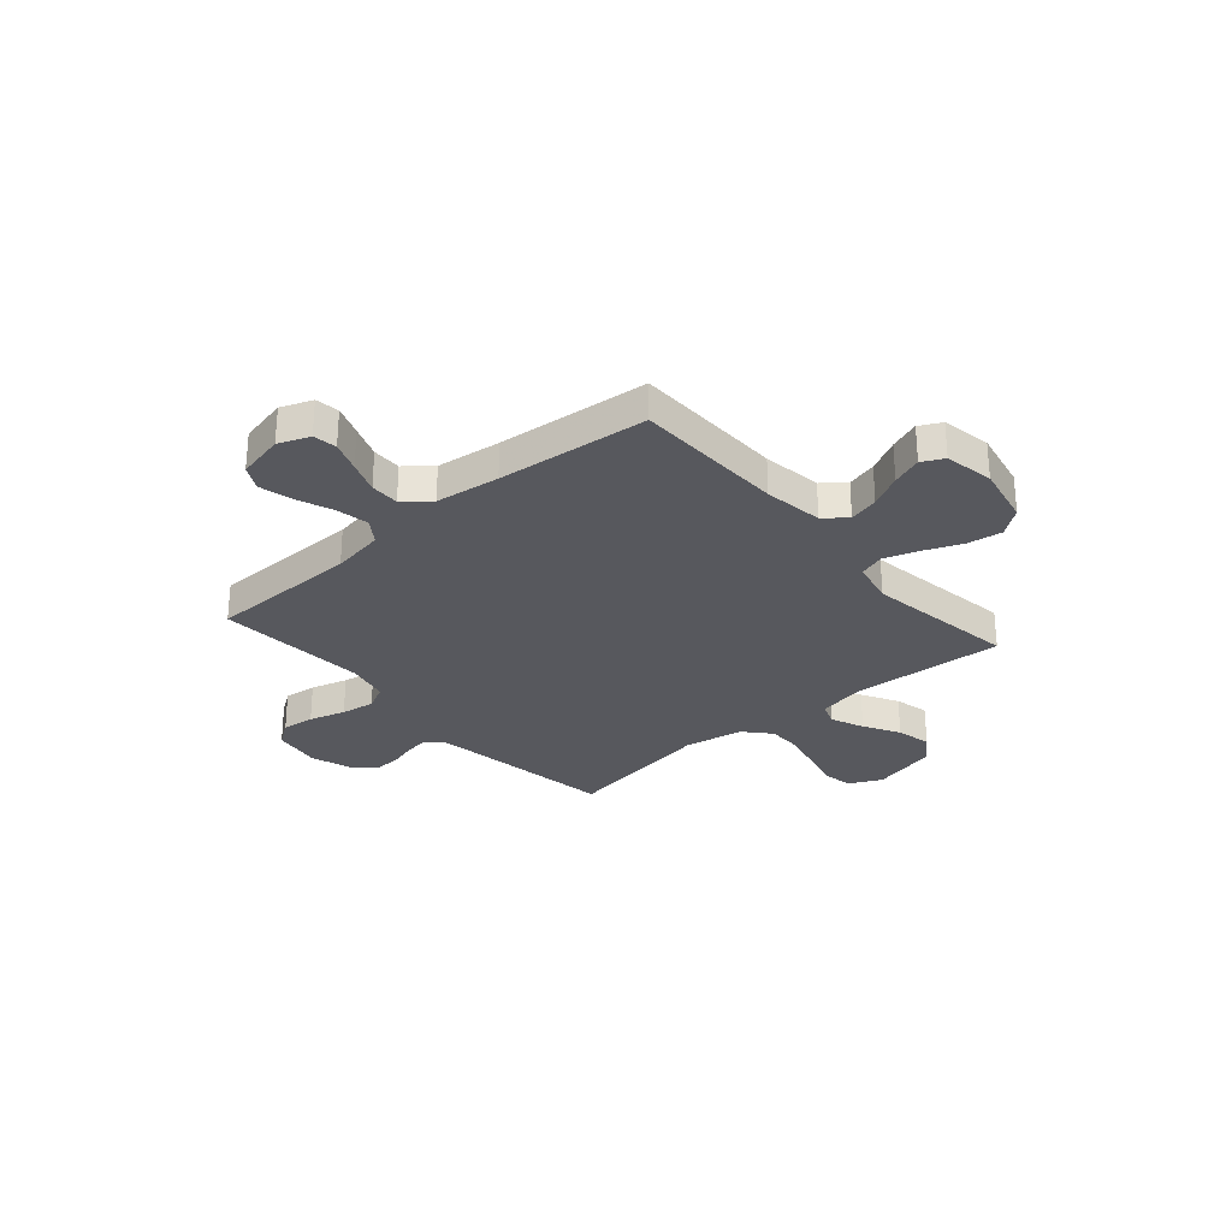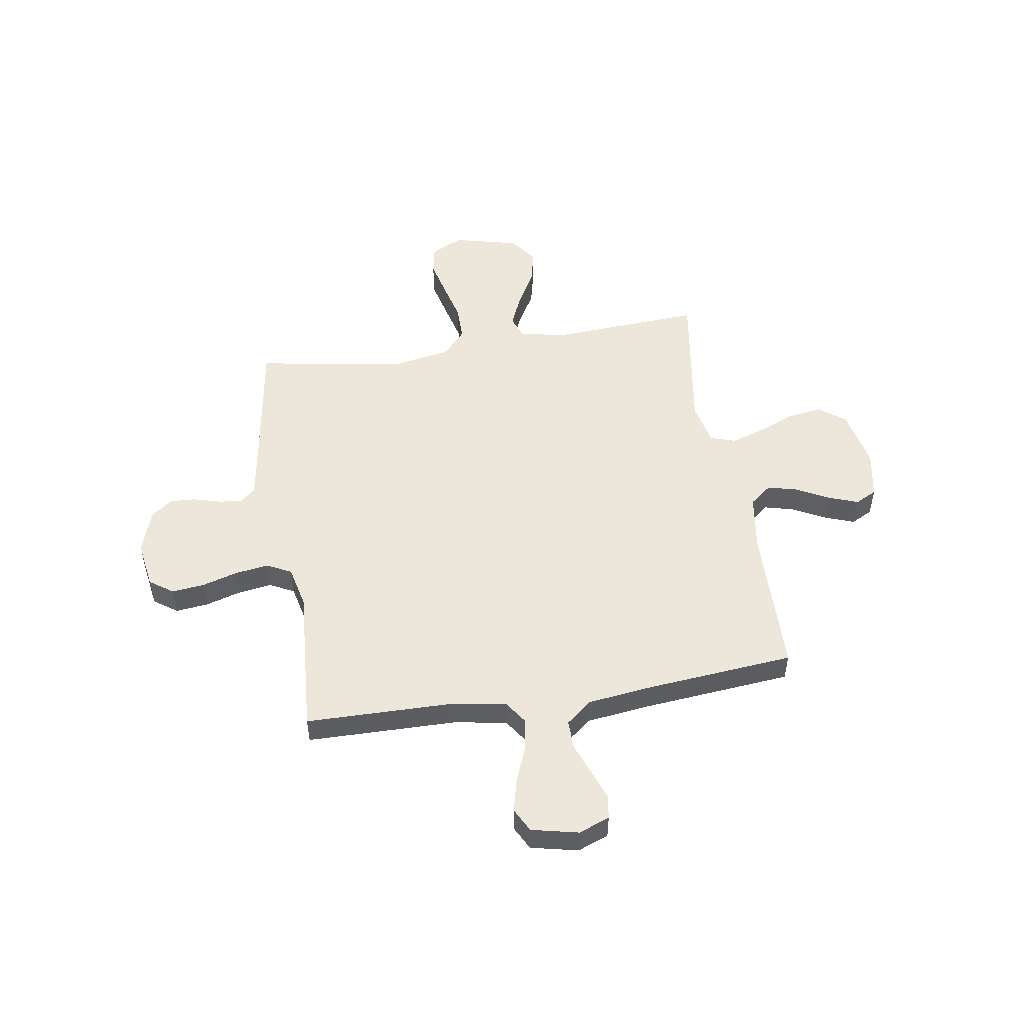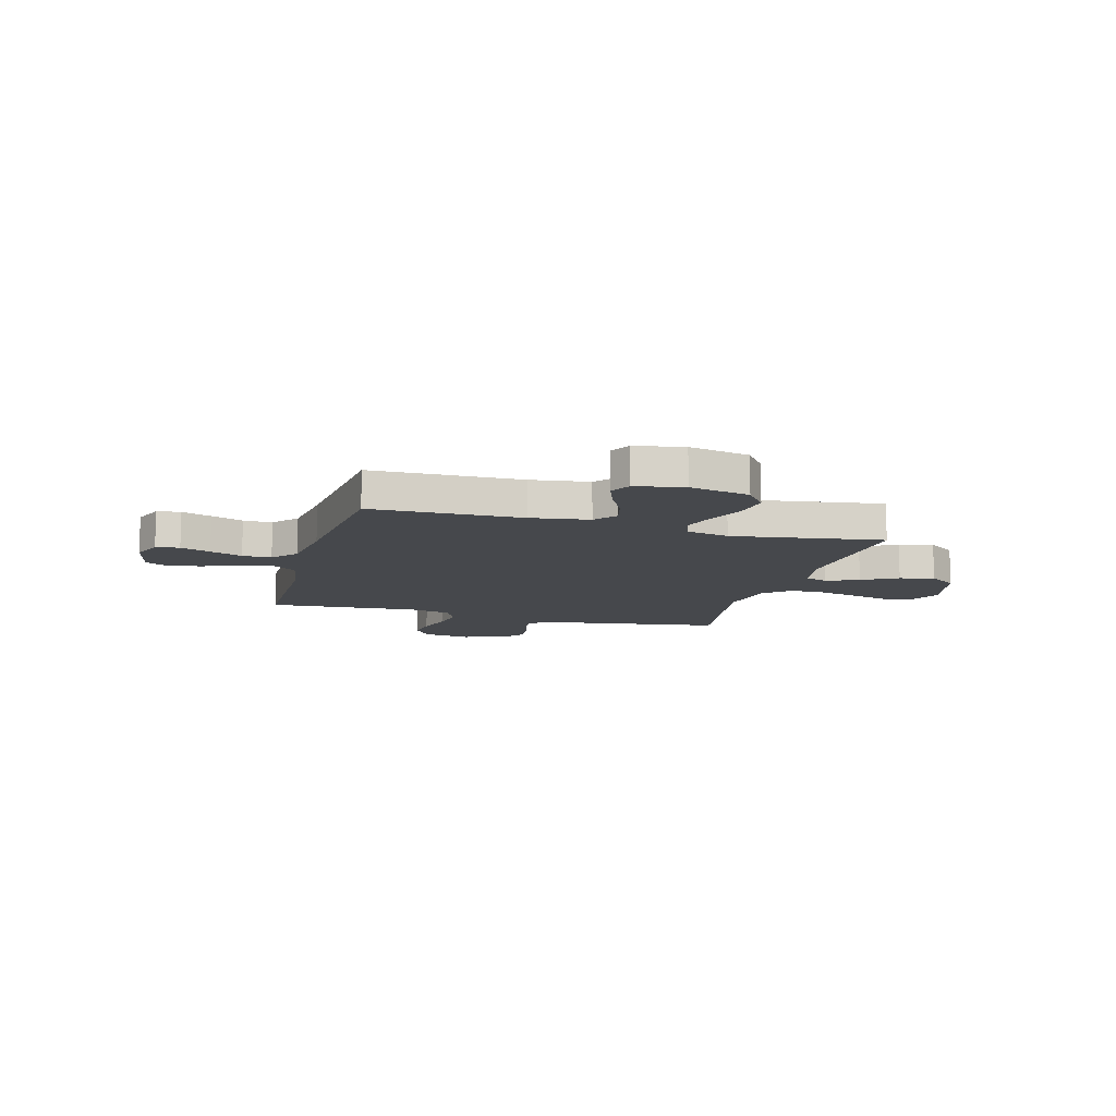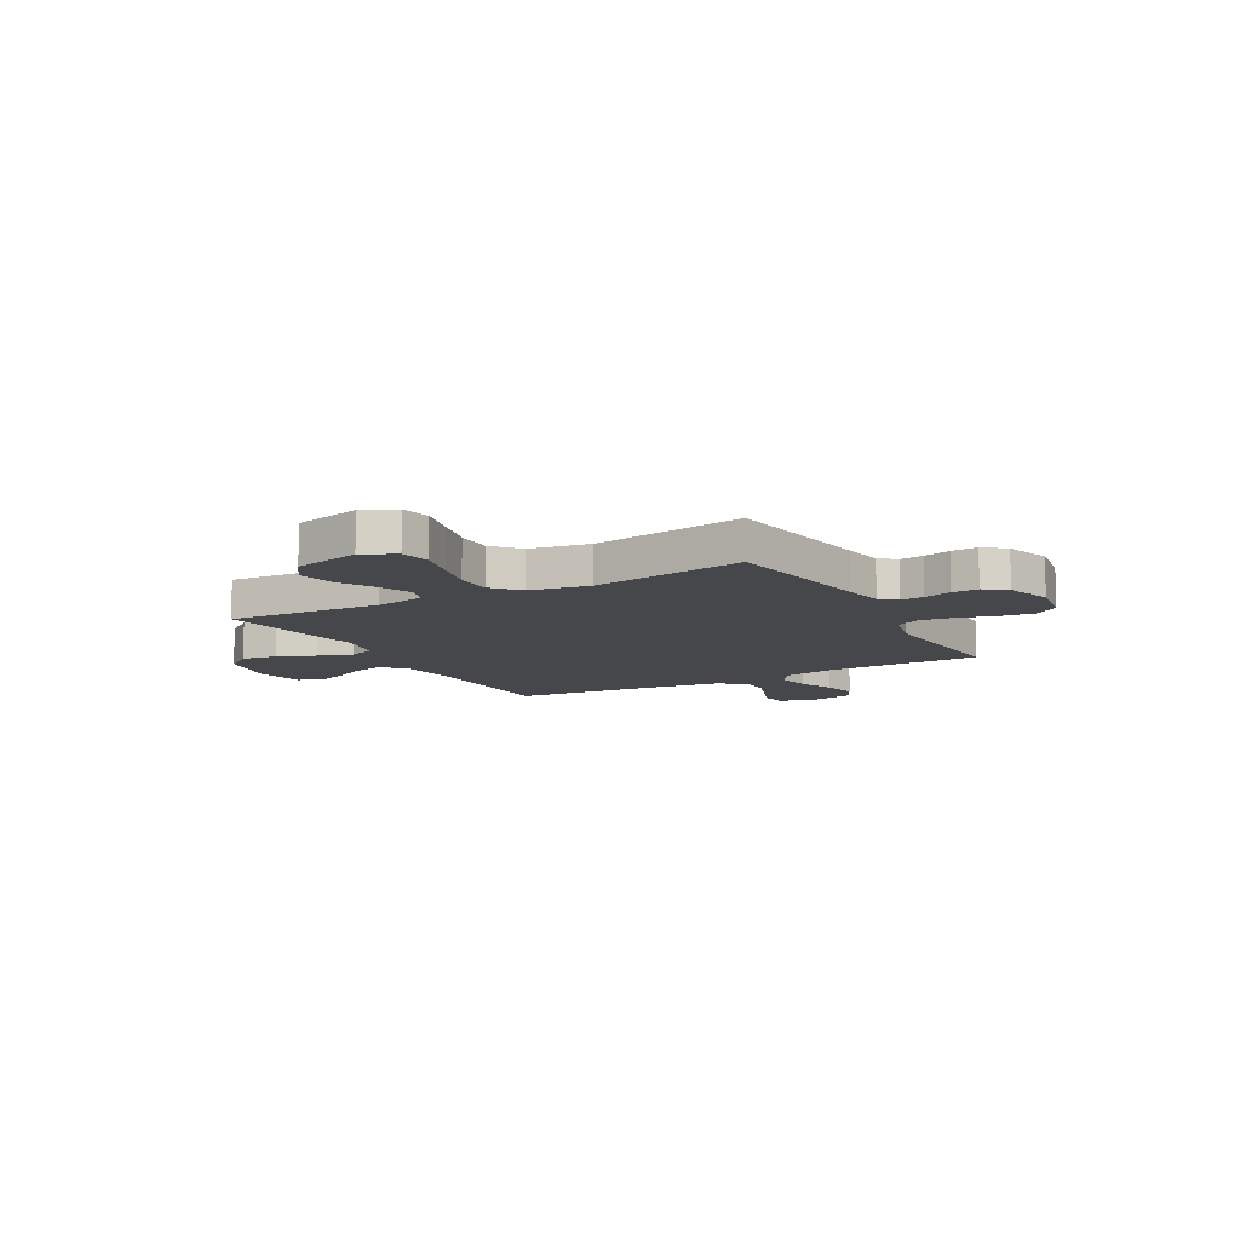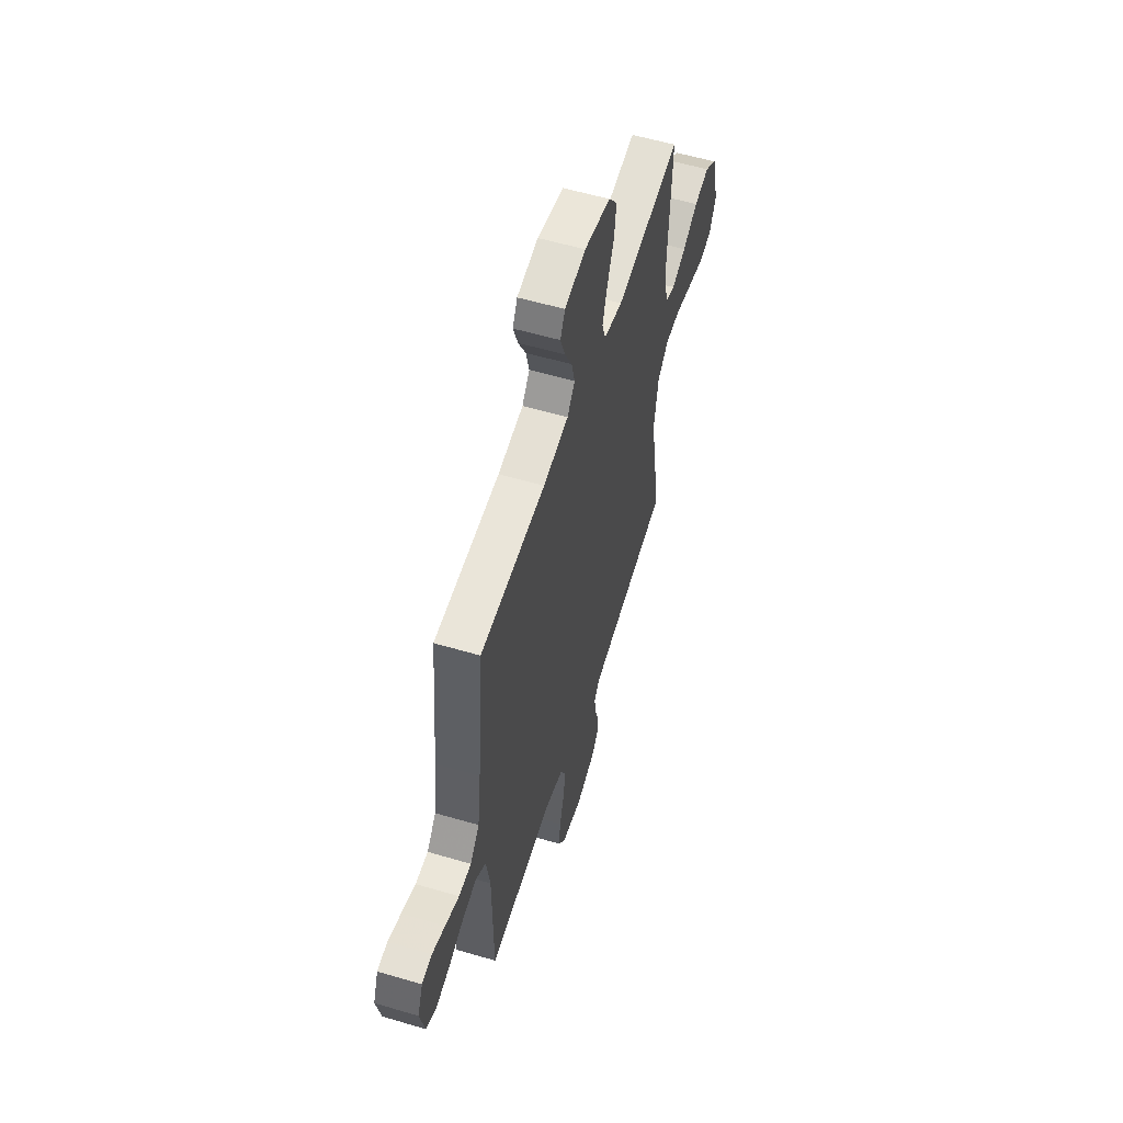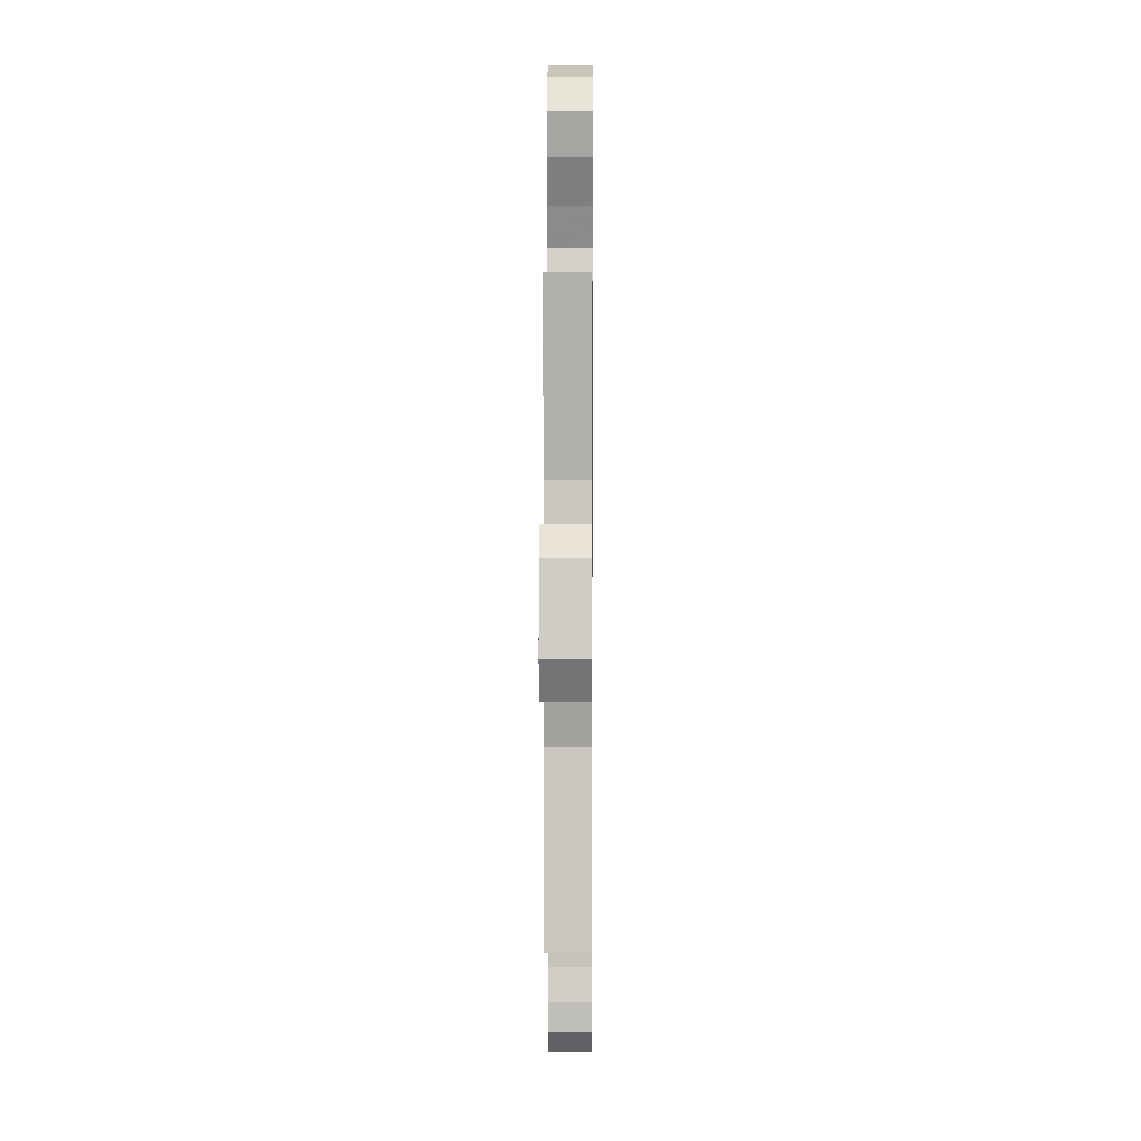
<metadata>
{"format":"obj","ext":"obj","renderer":"f3d","projection":"perspective","resolution":1024,"background":"white","views":[{"elev":-28.9,"azim":-49.2,"up":"+Y"},{"elev":51.2,"azim":-99.0,"up":"+Y"},{"elev":-11.3,"azim":-15.7,"up":"+Y"},{"elev":-10.6,"azim":118.9,"up":"+Y"},{"elev":56.6,"azim":-72.9,"up":"+Z"},{"elev":8.1,"azim":90.5,"up":"+Z"}]}
</metadata>
<code>
v -0.5 0.07 0.5
v -0.2 0.07 0.506
v -0.083 0.07 0.523
v -0.048 0.07 0.567
v -0.063 0.07 0.626
v -0.097 0.07 0.691
v -0.119 0.07 0.751
v -0.097 0.07 0.794
v 0 0.07 0.812
v 0.12 0.07 0.787
v 0.16 0.07 0.734
v 0.15 0.07 0.665
v 0.119 0.07 0.59
v 0.097 0.07 0.523
v 0.114 0.07 0.473
v 0.2 0.07 0.454
v 0.5 0.07 0.5
v 0.482 0.07 0.2
v 0.5 0.07 0.104
v 0.546 0.07 0.087
v 0.611 0.07 0.115
v 0.682 0.07 0.155
v 0.751 0.07 0.171
v 0.807 0.07 0.131
v 0.839 0.07 0
v 0.808 0.07 -0.064
v 0.749 0.07 -0.075
v 0.674 0.07 -0.057
v 0.594 0.07 -0.037
v 0.523 0.07 -0.037
v 0.471 0.07 -0.083
v 0.451 0.07 -0.2
v 0.5 0.07 -0.5
v 0.2 0.07 -0.546
v 0.122 0.07 -0.559
v 0.096 0.07 -0.591
v 0.102 0.07 -0.637
v 0.117 0.07 -0.69
v 0.12 0.07 -0.741
v 0.088 0.07 -0.784
v 0 0.07 -0.813
v -0.096 0.07 -0.798
v -0.129 0.07 -0.751
v -0.122 0.07 -0.686
v -0.101 0.07 -0.614
v -0.091 0.07 -0.547
v -0.116 0.07 -0.498
v -0.2 0.07 -0.479
v -0.5 0.07 -0.5
v -0.504 0.07 -0.2
v -0.522 0.07 -0.095
v -0.569 0.07 -0.063
v -0.634 0.07 -0.075
v -0.704 0.07 -0.103
v -0.77 0.07 -0.119
v -0.818 0.07 -0.094
v -0.839 0.07 0
v -0.815 0.07 0.062
v -0.768 0.07 0.069
v -0.708 0.07 0.047
v -0.644 0.07 0.023
v -0.586 0.07 0.022
v -0.544 0.07 0.073
v -0.528 0.07 0.2
v -0.5 0 0.5
v -0.2 0 0.506
v -0.083 0 0.523
v -0.048 0 0.567
v -0.063 0 0.626
v -0.097 0 0.691
v -0.119 0 0.751
v -0.097 0 0.794
v 0 0 0.812
v 0.12 0 0.787
v 0.16 0 0.734
v 0.15 0 0.665
v 0.119 0 0.59
v 0.097 0 0.523
v 0.114 0 0.473
v 0.2 0 0.454
v 0.5 0 0.5
v 0.482 0 0.2
v 0.5 0 0.104
v 0.546 0 0.087
v 0.611 0 0.115
v 0.682 0 0.155
v 0.751 0 0.171
v 0.807 0 0.131
v 0.839 0 0
v 0.808 0 -0.064
v 0.749 0 -0.075
v 0.674 0 -0.057
v 0.594 0 -0.037
v 0.523 0 -0.037
v 0.471 0 -0.083
v 0.451 0 -0.2
v 0.5 0 -0.5
v 0.2 0 -0.546
v 0.122 0 -0.559
v 0.096 0 -0.591
v 0.102 0 -0.637
v 0.117 0 -0.69
v 0.12 0 -0.741
v 0.088 0 -0.784
v 0 0 -0.813
v -0.096 0 -0.798
v -0.129 0 -0.751
v -0.122 0 -0.686
v -0.101 0 -0.614
v -0.091 0 -0.547
v -0.116 0 -0.498
v -0.2 0 -0.479
v -0.5 0 -0.5
v -0.504 0 -0.2
v -0.522 0 -0.095
v -0.569 0 -0.063
v -0.634 0 -0.075
v -0.704 0 -0.103
v -0.77 0 -0.119
v -0.818 0 -0.094
v -0.839 0 0
v -0.815 0 0.062
v -0.768 0 0.069
v -0.708 0 0.047
v -0.644 0 0.023
v -0.586 0 0.022
v -0.544 0 0.073
v -0.528 0 0.2
f 58 59 60 61
f 56 57 58 61
f 56 61 62
f 53 54 55 56
f 52 53 56 62
f 51 52 62 63
f 48 49 50
f 47 48 50 51
f 42 43 44 45
f 42 45 46
f 41 42 46
f 40 41 46
f 37 38 39 40
f 36 37 40 46
f 35 36 46 47
f 32 33 34
f 31 32 34 35
f 26 27 28 29
f 24 25 26 29
f 24 29 30
f 21 22 23 24
f 20 21 24 30
f 19 20 30 31
f 16 17 18
f 15 16 18 19
f 10 11 12 13
f 10 13 14
f 9 10 14
f 8 9 14
f 5 6 7 8
f 4 5 8 14
f 3 4 14 15
f 64 1 2
f 47 51 63 64
f 31 35 47 64
f 15 19 31 64
f 2 3 15 64
f 125 124 123 122
f 125 122 121 120
f 126 125 120
f 120 119 118 117
f 126 120 117 116
f 127 126 116 115
f 114 113 112
f 115 114 112 111
f 109 108 107 106
f 110 109 106
f 110 106 105
f 110 105 104
f 104 103 102 101
f 110 104 101 100
f 111 110 100 99
f 98 97 96
f 99 98 96 95
f 93 92 91 90
f 93 90 89 88
f 94 93 88
f 88 87 86 85
f 94 88 85 84
f 95 94 84 83
f 82 81 80
f 83 82 80 79
f 77 76 75 74
f 78 77 74
f 78 74 73
f 78 73 72
f 72 71 70 69
f 78 72 69 68
f 79 78 68 67
f 66 65 128
f 128 127 115 111
f 128 111 99 95
f 128 95 83 79
f 128 79 67 66
f 1 65 66 2
f 2 66 67 3
f 3 67 68 4
f 4 68 69 5
f 5 69 70 6
f 6 70 71 7
f 7 71 72 8
f 8 72 73 9
f 9 73 74 10
f 10 74 75 11
f 11 75 76 12
f 12 76 77 13
f 13 77 78 14
f 14 78 79 15
f 15 79 80 16
f 16 80 81 17
f 17 81 82 18
f 18 82 83 19
f 19 83 84 20
f 20 84 85 21
f 21 85 86 22
f 22 86 87 23
f 23 87 88 24
f 24 88 89 25
f 25 89 90 26
f 26 90 91 27
f 27 91 92 28
f 28 92 93 29
f 29 93 94 30
f 30 94 95 31
f 31 95 96 32
f 32 96 97 33
f 33 97 98 34
f 34 98 99 35
f 35 99 100 36
f 36 100 101 37
f 37 101 102 38
f 38 102 103 39
f 39 103 104 40
f 40 104 105 41
f 41 105 106 42
f 42 106 107 43
f 43 107 108 44
f 44 108 109 45
f 45 109 110 46
f 46 110 111 47
f 47 111 112 48
f 48 112 113 49
f 49 113 114 50
f 50 114 115 51
f 51 115 116 52
f 52 116 117 53
f 53 117 118 54
f 54 118 119 55
f 55 119 120 56
f 56 120 121 57
f 57 121 122 58
f 58 122 123 59
f 59 123 124 60
f 60 124 125 61
f 61 125 126 62
f 62 126 127 63
f 63 127 128 64
f 64 128 65 1

</code>
